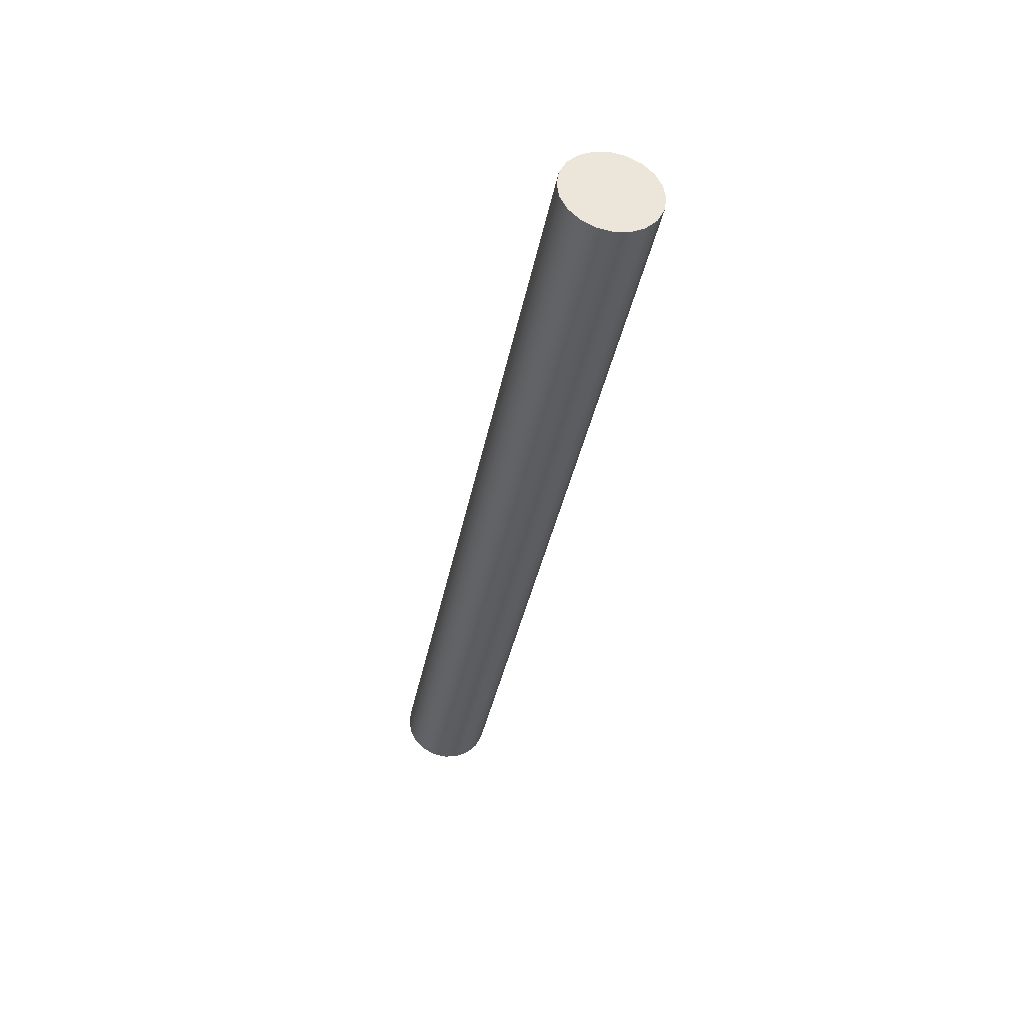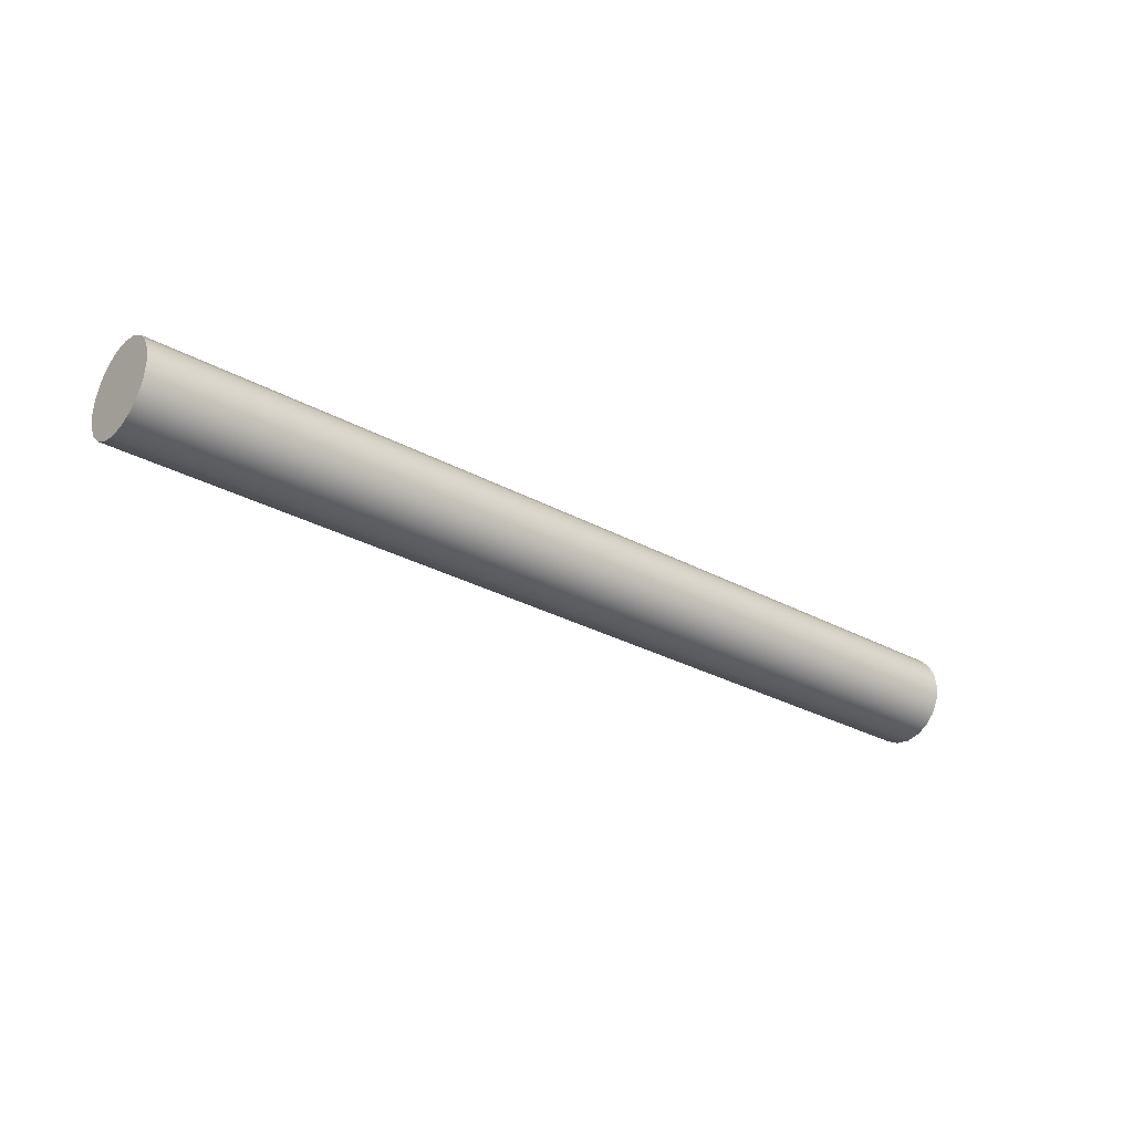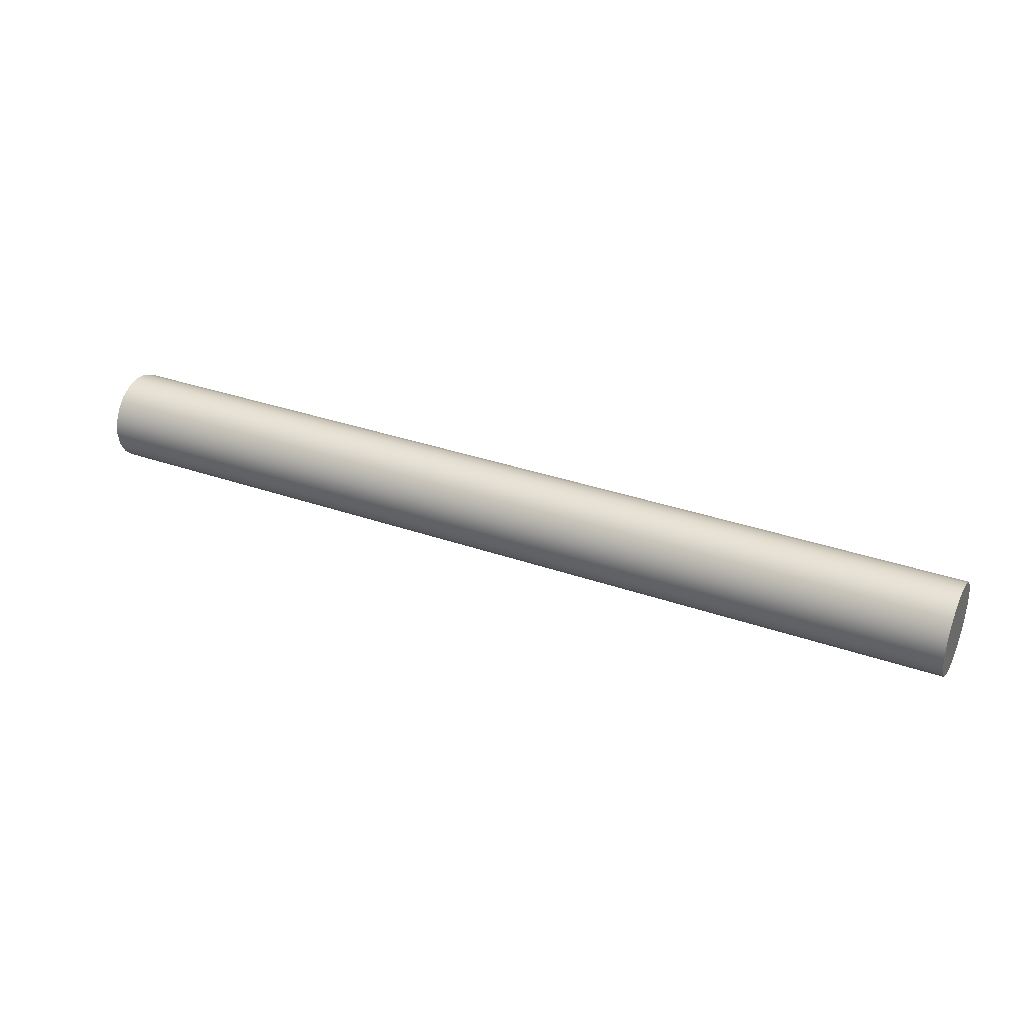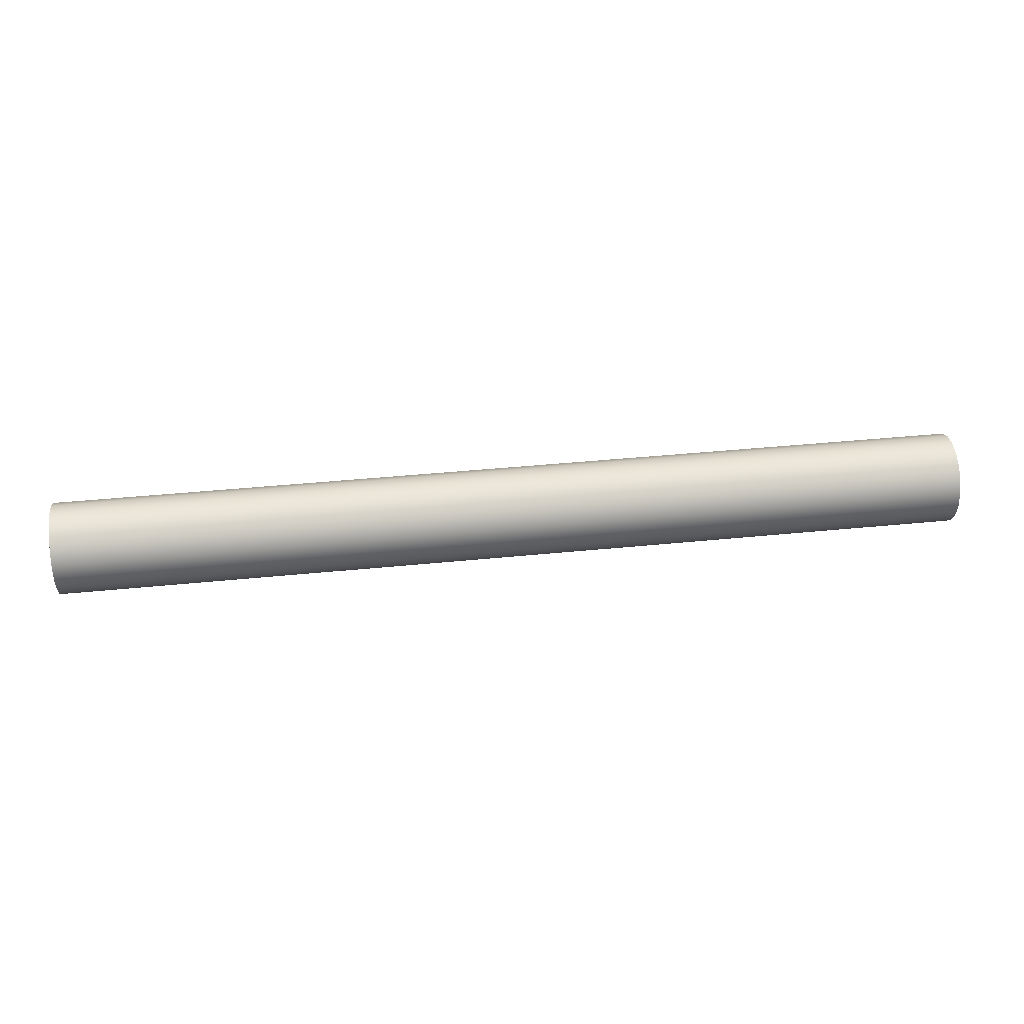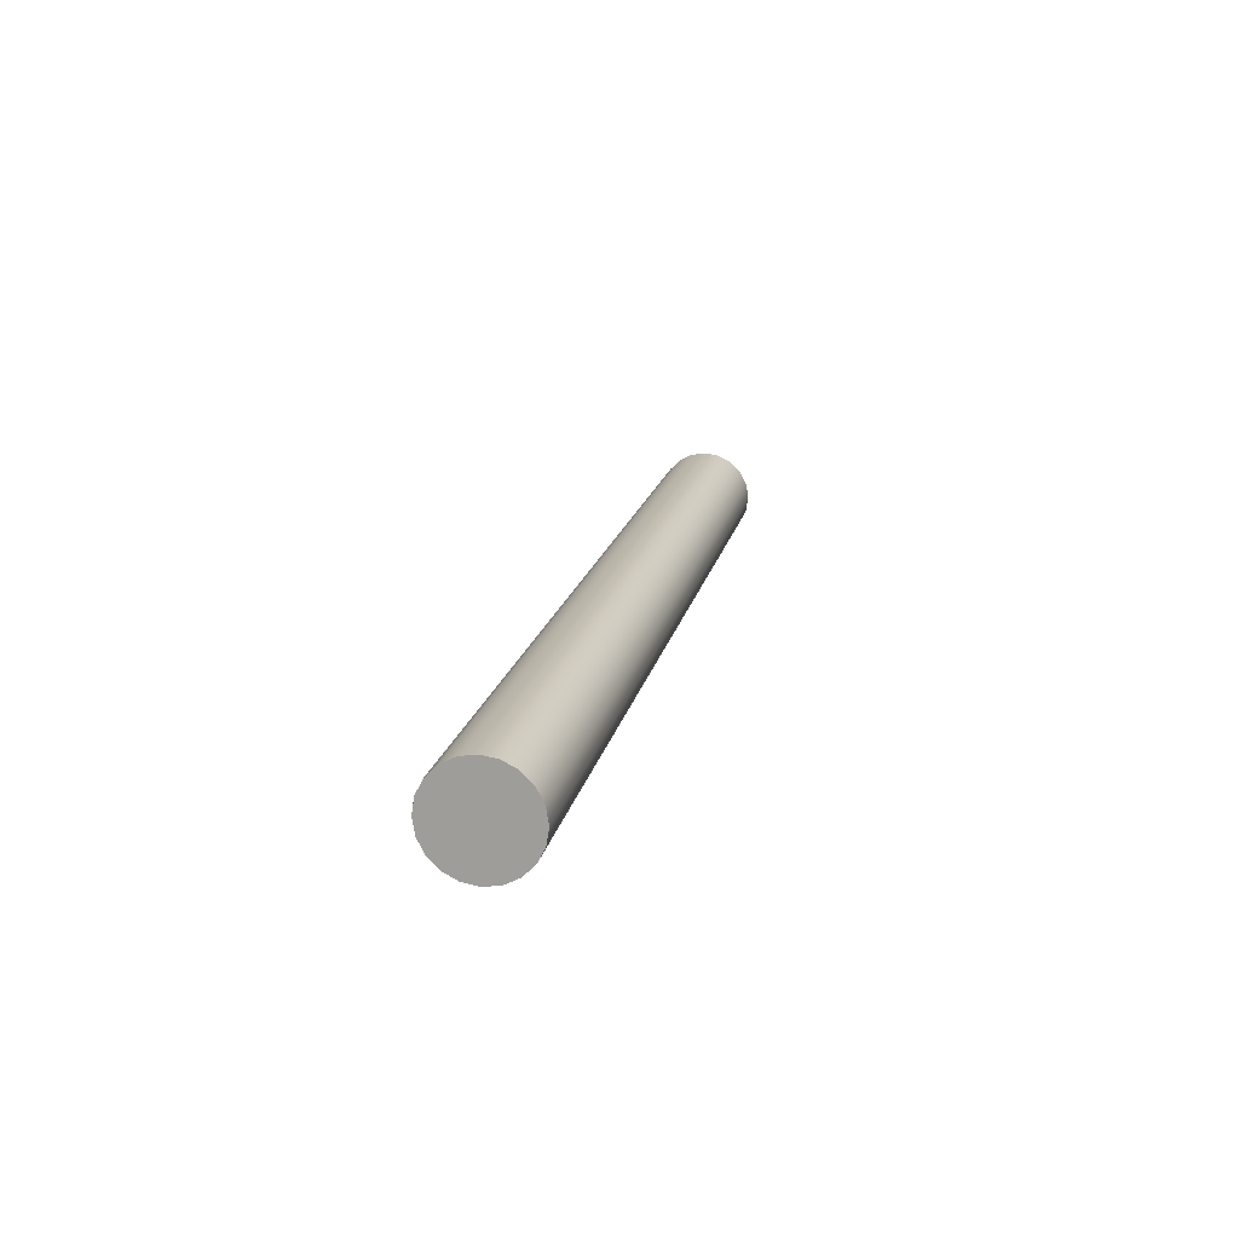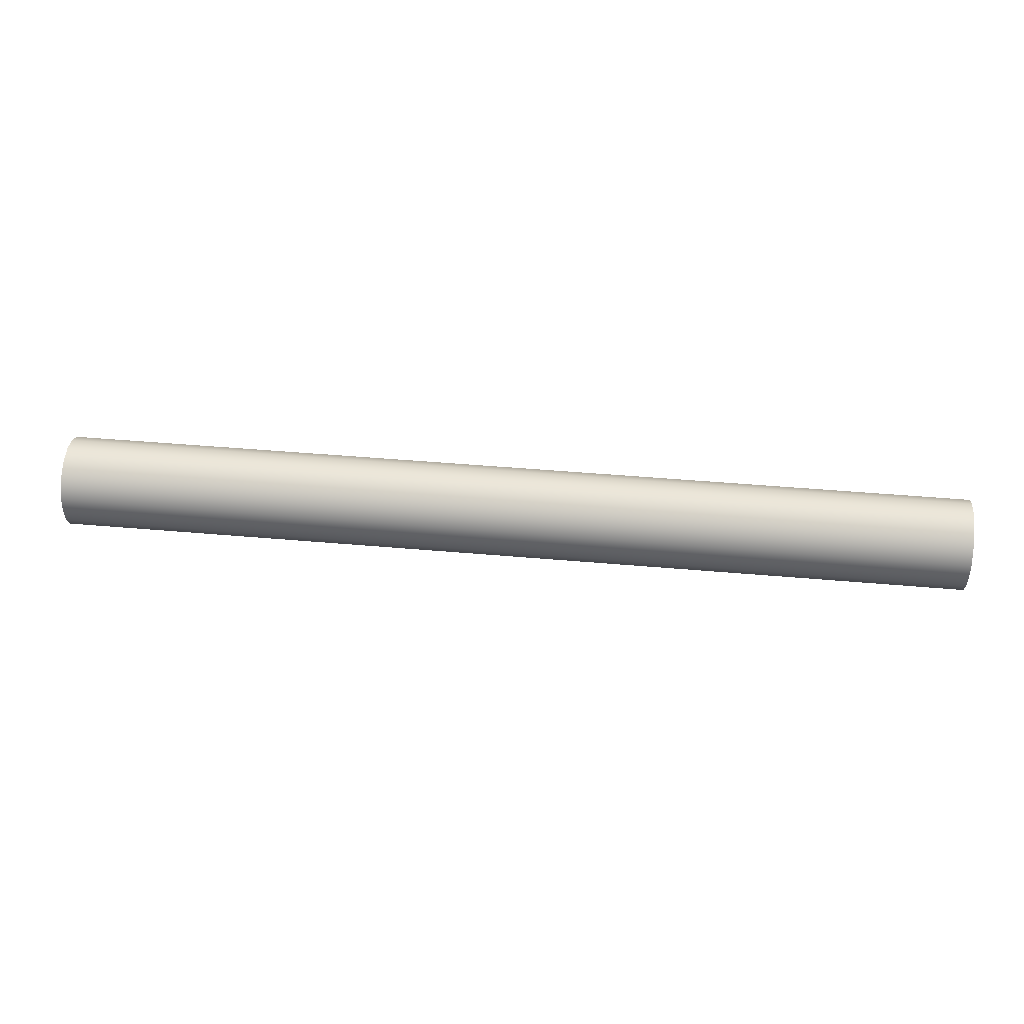
<metadata>
{"format":"obj","ext":"obj","renderer":"f3d","projection":"perspective","resolution":1024,"background":"white","views":[{"elev":-35.4,"azim":-100.2,"up":"+Z"},{"elev":-29.6,"azim":-38.9,"up":"+Z"},{"elev":33.8,"azim":-154.6,"up":"+Y"},{"elev":39.6,"azim":-7.2,"up":"+Z"},{"elev":16.8,"azim":-78.7,"up":"+Z"},{"elev":44.6,"azim":5.9,"up":"+Z"}]}
</metadata>
<code>
g default
v 10 0.9511 -0.309
v 10 0.809 -0.5878
v 10 0.5878 -0.809
v 10 0.309 -0.9511
v 10 0 -1
v 10 -0.309 -0.9511
v 10 -0.5878 -0.809
v 10 -0.809 -0.5878
v 10 -0.9511 -0.309
v 10 -1 0
v 10 -0.9511 0.309
v 10 -0.809 0.5878
v 10 -0.5878 0.809
v 10 -0.309 0.9511
v 10 -0 1
v 10 0.309 0.9511
v 10 0.5878 0.809
v 10 0.809 0.5878
v 10 0.9511 0.309
v 10 1 0
v -10 0.9511 -0.309
v -10 0.809 -0.5878
v -10 0.5878 -0.809
v -10 0.309 -0.9511
v -10 0 -1
v -10 -0.309 -0.9511
v -10 -0.5878 -0.809
v -10 -0.809 -0.5878
v -10 -0.9511 -0.309
v -10 -1 0
v -10 -0.9511 0.309
v -10 -0.809 0.5878
v -10 -0.5878 0.809
v -10 -0.309 0.9511
v -10 -0 1
v -10 0.309 0.9511
v -10 0.5878 0.809
v -10 0.809 0.5878
v -10 0.9511 0.309
v -10 1 0
v 10 0 0
v -10 0 0
g cigarette
f 1 2 22 21
f 2 3 23 22
f 3 4 24 23
f 4 5 25 24
f 5 6 26 25
f 6 7 27 26
f 7 8 28 27
f 8 9 29 28
f 9 10 30 29
f 10 11 31 30
f 11 12 32 31
f 12 13 33 32
f 13 14 34 33
f 14 15 35 34
f 15 16 36 35
f 16 17 37 36
f 17 18 38 37
f 18 19 39 38
f 19 20 40 39
f 20 1 21 40
f 2 1 41
f 3 2 41
f 4 3 41
f 5 4 41
f 6 5 41
f 7 6 41
f 8 7 41
f 9 8 41
f 10 9 41
f 11 10 41
f 12 11 41
f 13 12 41
f 14 13 41
f 15 14 41
f 16 15 41
f 17 16 41
f 18 17 41
f 19 18 41
f 20 19 41
f 1 20 41
f 21 22 42
f 22 23 42
f 23 24 42
f 24 25 42
f 25 26 42
f 26 27 42
f 27 28 42
f 28 29 42
f 29 30 42
f 30 31 42
f 31 32 42
f 32 33 42
f 33 34 42
f 34 35 42
f 35 36 42
f 36 37 42
f 37 38 42
f 38 39 42
f 39 40 42
f 40 21 42
g default
v -0.5 -0.5 0.5
v 0.5 -0.5 0.5
v -0.5 0.5 0.5
v 0.5 0.5 0.5
v -0.5 0.5 -0.5
v 0.5 0.5 -0.5
v -0.5 -0.5 -0.5
v 0.5 -0.5 -0.5
g pCube1
f 43 44 46 45
f 45 46 48 47
f 47 48 50 49
f 49 50 44 43
f 44 50 48 46
f 49 43 45 47

</code>
